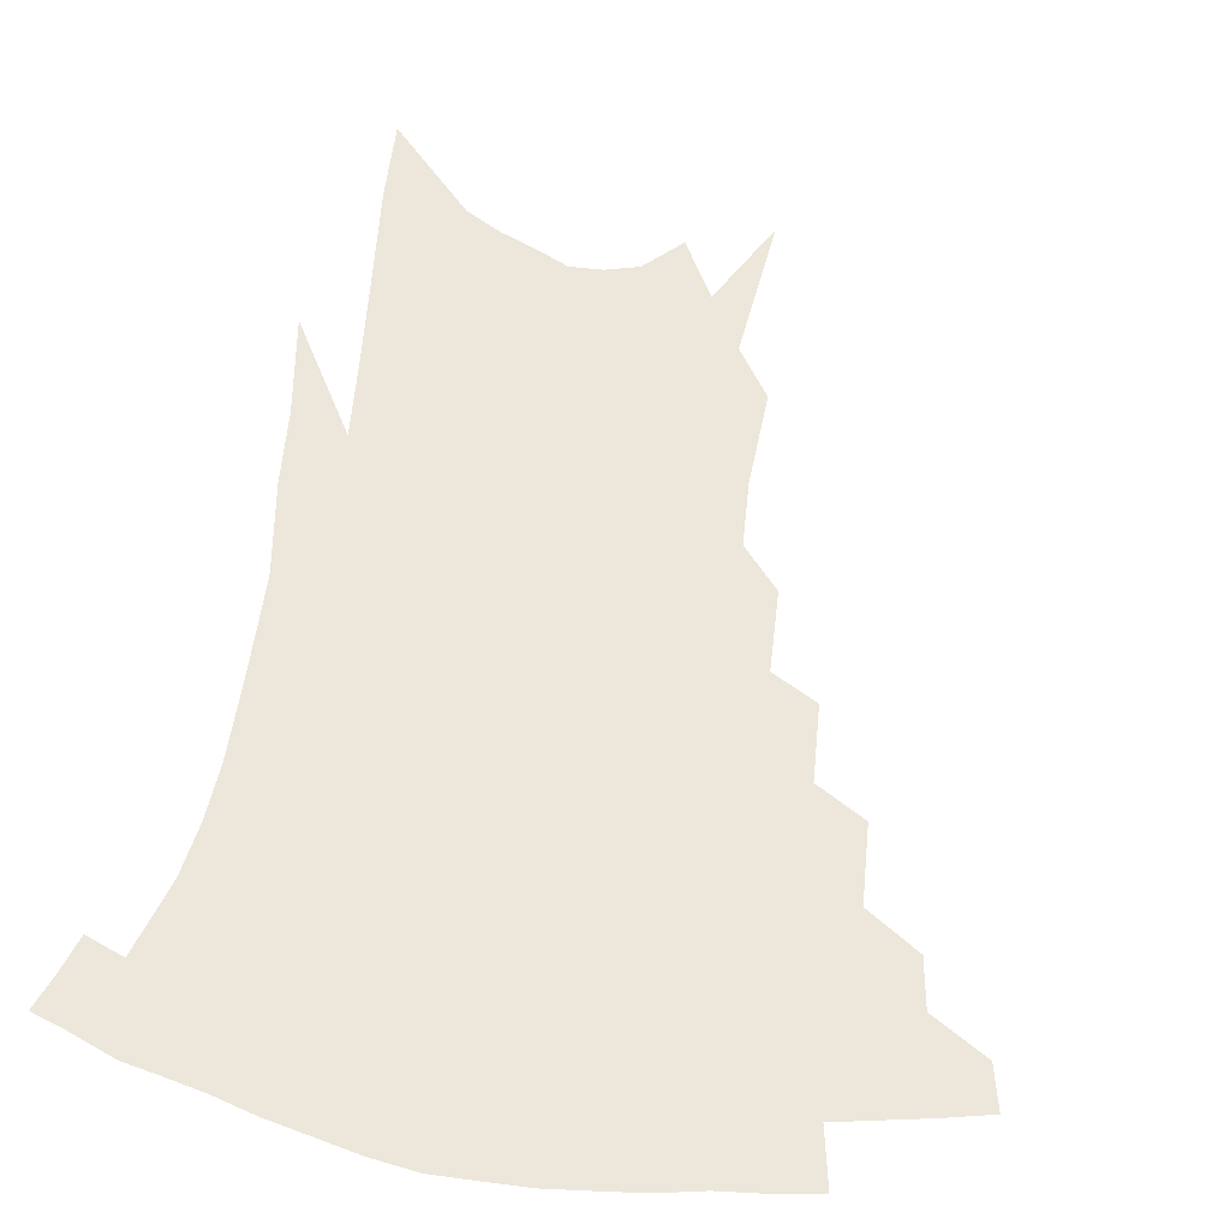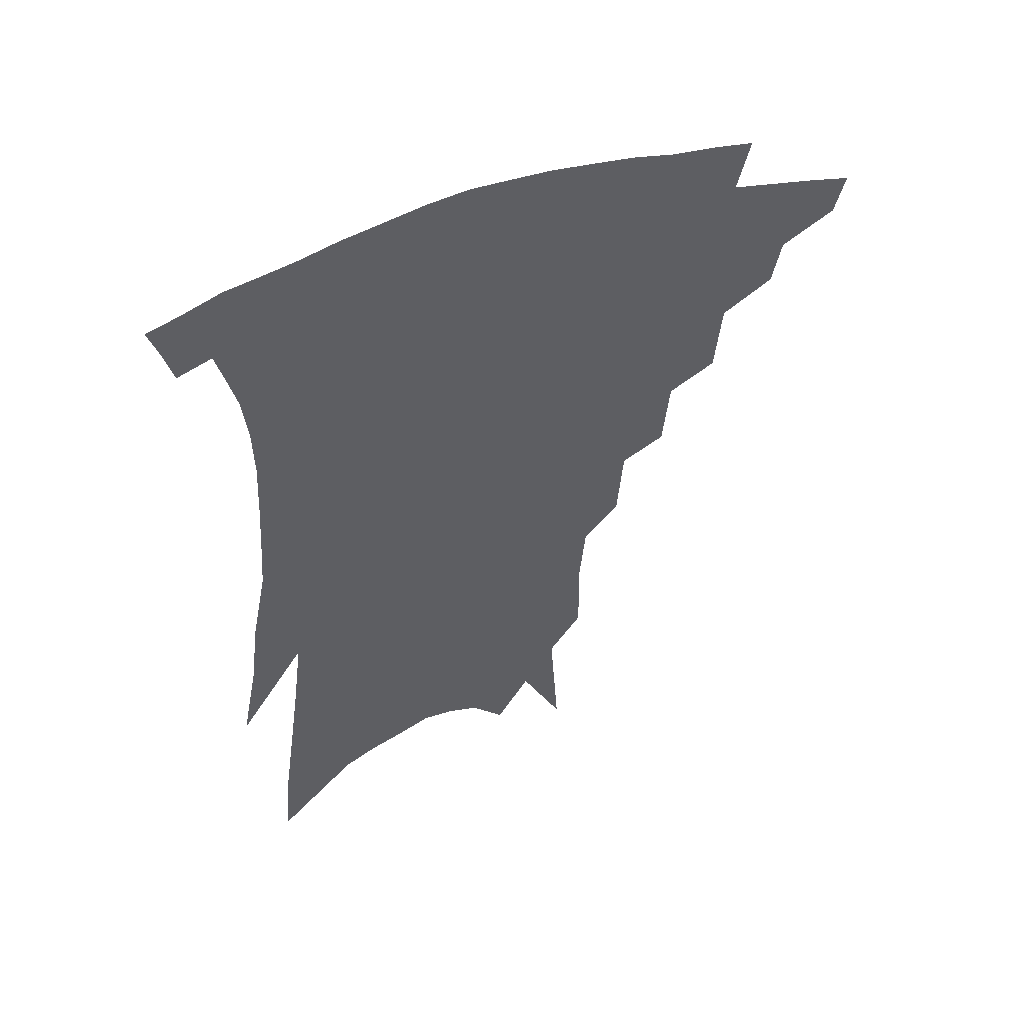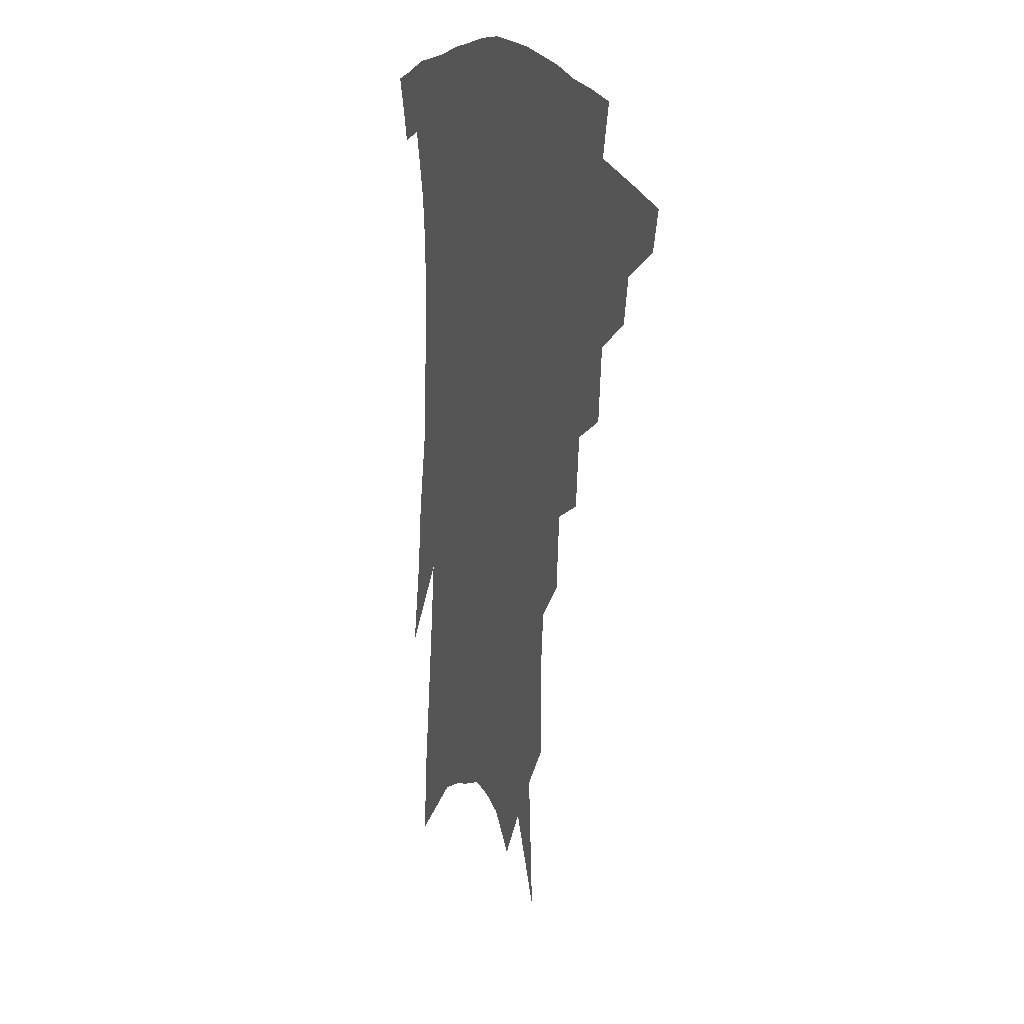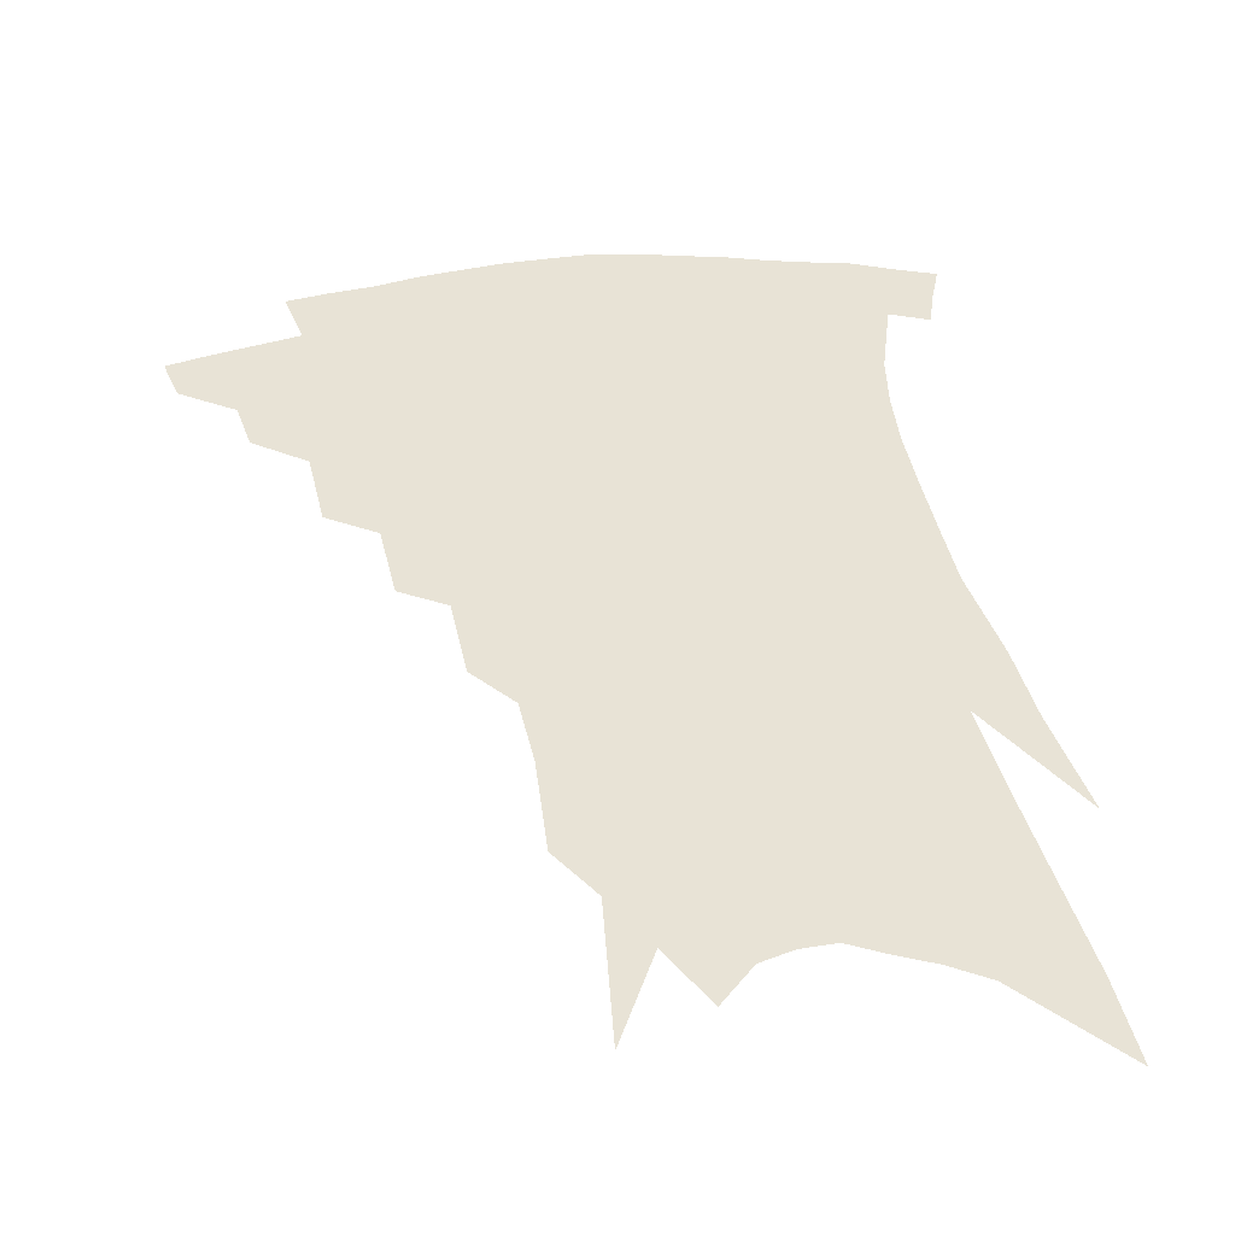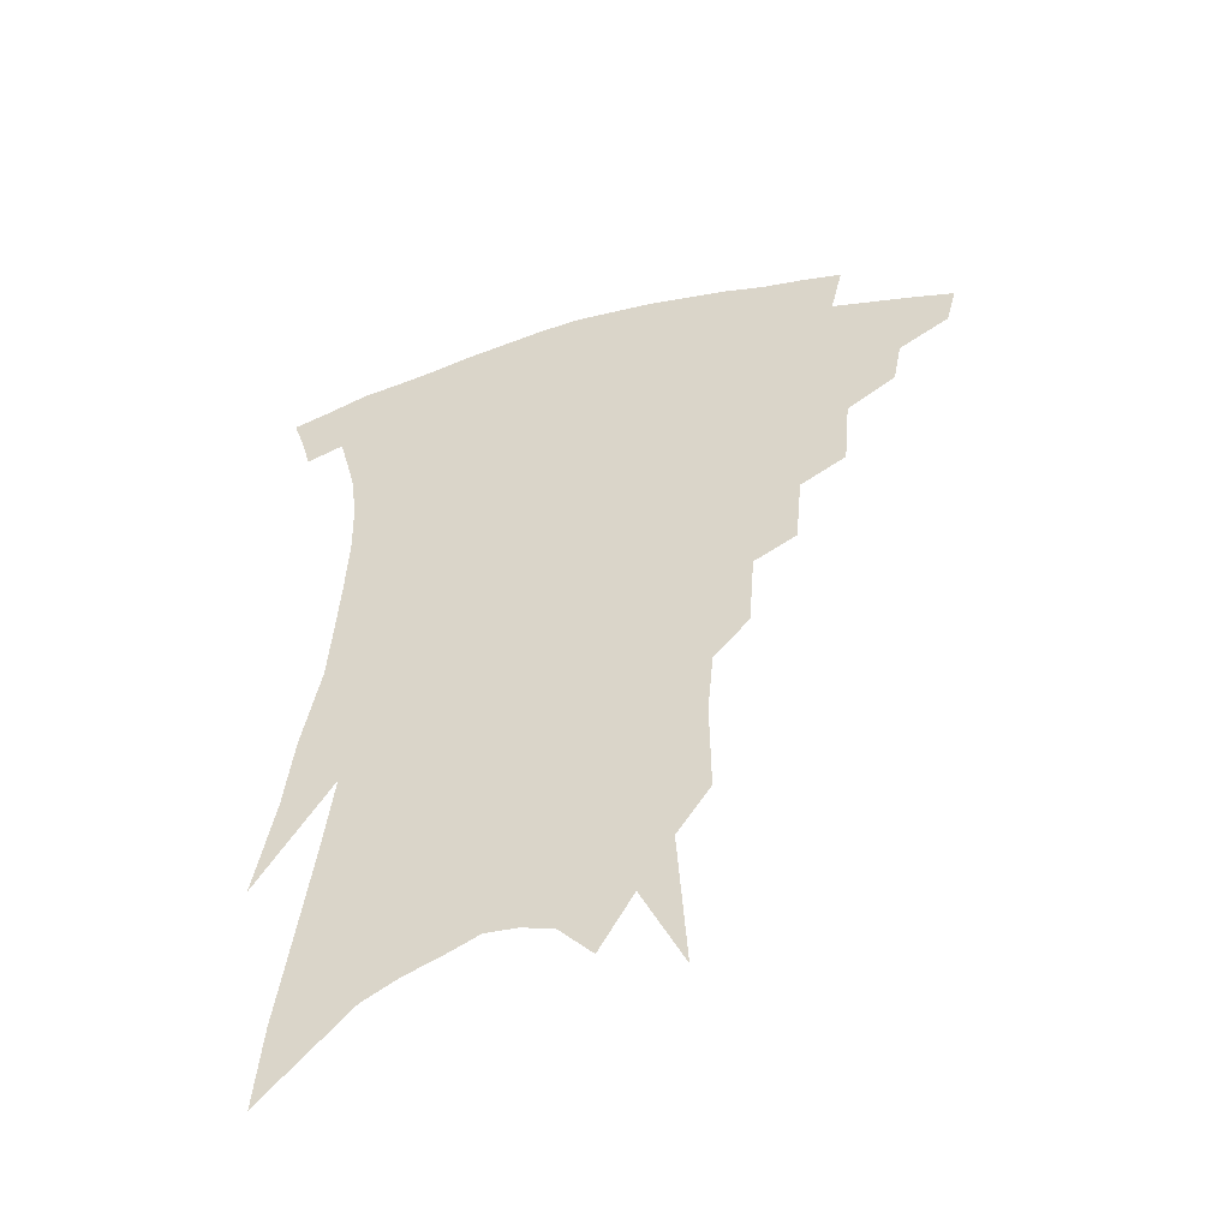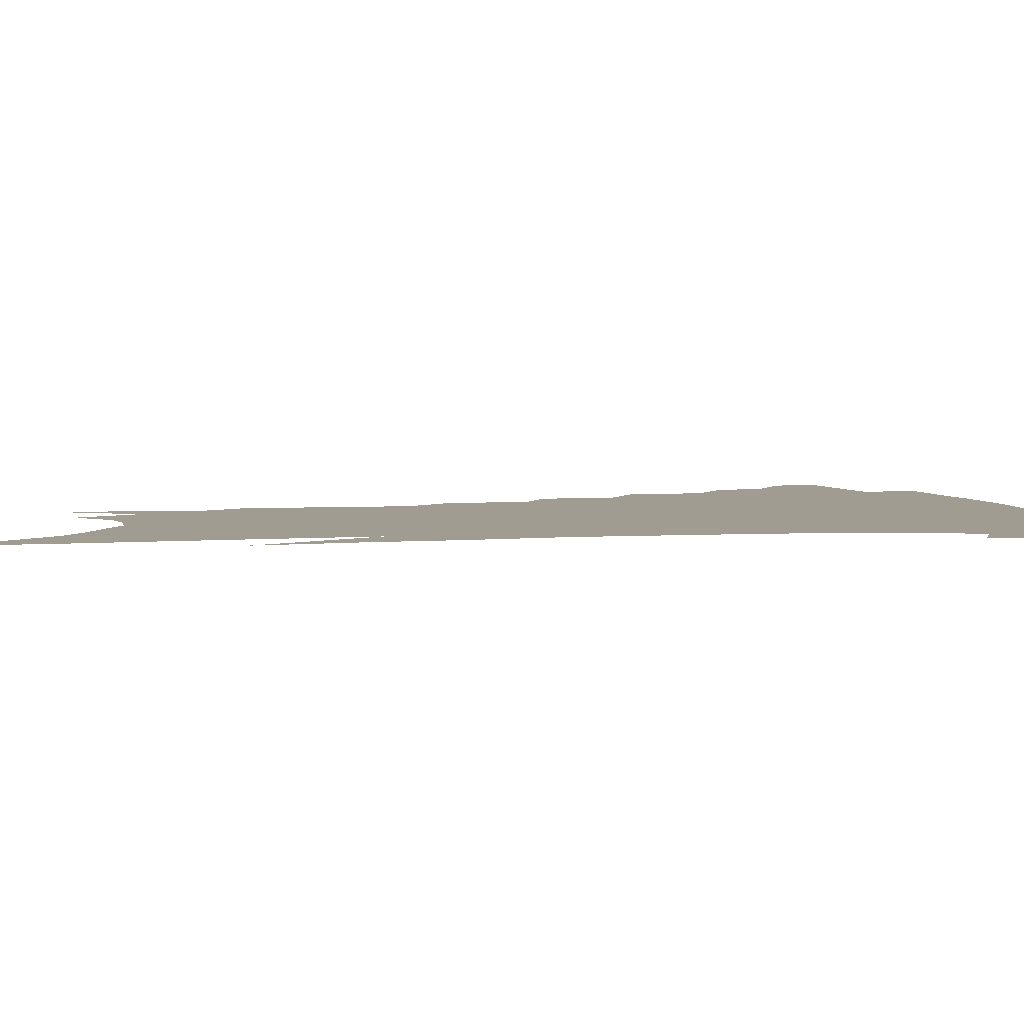
<metadata>
{"format":"obj","ext":"obj","renderer":"f3d","projection":"perspective","resolution":1024,"background":"white","views":[{"elev":53.4,"azim":-169.2,"up":"+Z"},{"elev":53.3,"azim":159.4,"up":"+Y"},{"elev":17.0,"azim":-111.9,"up":"+Y"},{"elev":41.5,"azim":-7.5,"up":"+Z"},{"elev":-50.5,"azim":-163.6,"up":"+Y"},{"elev":4.4,"azim":82.6,"up":"+Z"}]}
</metadata>
<code>
v 477.9 330 0
v 474.6 342.9 0
v 496.6 305.8 0
v 493.8 320.4 0
v 490.8 333.4 0
v 487.2 346.3 0
v 514 272 0
v 511.9 295.6 0
v 509.2 310.9 0
v 506.4 324.1 0
v 503.3 336.6 0
v 500.3 349.3 0
v 530.5 240.5 0
v 528.3 263.6 0
v 525.4 281.1 0
v 523.6 301.4 0
v 521.2 315 0
v 518.5 327.2 0
v 515.9 339.5 0
v 512.9 352.2 0
v 509.1 369.1 0
v 545.6 208.3 0
v 543.7 233.2 0
v 540.5 250 0
v 539.6 274.9 0
v 537.2 289.7 0
v 535.1 304.1 0
v 532.9 317.6 0
v 530.6 330 0
v 528.3 342.1 0
v 525.4 354.8 0
v 521.8 371.5 0
v 558.3 145.3 0
v 558.5 175 0
v 556.7 195.5 0
v 555.3 221.2 0
v 553.5 243.6 0
v 552 264.5 0
v 550.5 281.7 0
v 548.8 295.7 0
v 546.6 307.6 0
v 544.6 319.9 0
v 542.5 331.9 0
v 540.6 344.5 0
v 537.7 358.2 0
v 534.7 373.2 0
v 565.8 84.7 0
v 568.6 129.8 0
v 568.7 160.4 0
v 568 186.6 0
v 566.5 210 0
v 564.4 228.1 0
v 563.2 251.4 0
v 562.1 270.1 0
v 560.9 285.3 0
v 559.5 298 0
v 558.5 311.2 0
v 556.8 322.6 0
v 554.8 334.3 0
v 553.2 346.4 0
v 550.5 360.2 0
v 547.2 376.2 0
v 578.9 112.8 0
v 578.7 141.1 0
v 578.7 175.1 0
v 577.2 196.1 0
v 575.6 217.1 0
v 574.1 237.6 0
v 572.8 256.1 0
v 572.4 275.9 0
v 570.9 286.9 0
v 570.3 300.9 0
v 569.6 313.3 0
v 568.6 324.7 0
v 568.4 336.3 0
v 565.4 348.5 0
v 563.4 361.1 0
v 559.9 378.1 0
v 589.5 94.12 0
v 589.4 126.5 0
v 588.7 153.8 0
v 587.7 179.7 0
v 586.2 204.2 0
v 584.7 223.5 0
v 583.6 245.3 0
v 582.6 261.1 0
v 582 278.1 0
v 581.3 290 0
v 581.1 303.8 0
v 580.3 314.6 0
v 579.5 325.3 0
v 579.2 337.4 0
v 577.3 349.7 0
v 575.7 361.6 0
v 572.3 379.8 0
v 599.8 105.4 0
v 598.9 132.2 0
v 597.9 159.5 0
v 596.6 183.1 0
v 595.1 205.2 0
v 593.8 225.8 0
v 592.7 244.9 0
v 592 264.6 0
v 591.5 278.8 0
v 591.3 291.6 0
v 591.3 305.3 0
v 590.7 315.4 0
v 590.6 326.7 0
v 590.5 338.2 0
v 588.9 350.7 0
v 587.5 363.5 0
v 584.9 380.4 0
v 609.5 108.4 0
v 608.3 136 0
v 607 160.3 0
v 605.4 186.5 0
v 604 209.2 0
v 602.8 228.6 0
v 601.9 249.6 0
v 601.4 264.6 0
v 601.1 278.1 0
v 601.2 293.1 0
v 601.3 305.6 0
v 601.7 316.9 0
v 601.4 327.5 0
v 601.4 338.6 0
v 600.6 351.1 0
v 599.7 364.1 0
v 597.4 380.9 0
v 619.4 109 0
v 617.7 138 0
v 616.1 161.7 0
v 614.3 188.5 0
v 612.9 209.4 0
v 611.7 229.9 0
v 610.9 249.5 0
v 610.6 264.4 0
v 610.6 280.1 0
v 610.8 293.6 0
v 611.3 304.9 0
v 612 317.5 0
v 612.5 328.3 0
v 612.4 339.4 0
v 612.1 351 0
v 612.6 362.9 0
v 610.4 379.4 0
v 629.8 104.1 0
v 627.4 135.6 0
v 625.3 161.8 0
v 623.2 189.3 0
v 621.8 210 0
v 620.8 229.3 0
v 620 248 0
v 619.9 262.7 0
v 619.9 278.3 0
v 620.3 291.7 0
v 621.1 304.4 0
v 622 316.4 0
v 623.3 328.1 0
v 624.3 338.6 0
v 624.8 349.4 0
v 625.8 360.3 0
v 623.5 376.8 0
v 640.4 99.76 0
v 637.5 131.4 0
v 634.8 160.1 0
v 632.5 186.2 0
v 631 207.5 0
v 630.1 226 0
v 629.6 243.4 0
v 629.2 260.4 0
v 629 277.6 0
v 629.6 290.1 0
v 630.7 304.7 0
v 632.1 316.2 0
v 633.5 327.2 0
v 634.9 337.7 0
v 636.5 348.1 0
v 637 359.2 0
v 636 374.4 0
v 651.3 93.57 0
v 648.6 122.7 0
v 645 154 0
v 642.5 180 0
v 640.9 201.8 0
v 639.9 220.8 0
v 639.2 238.6 0
v 638.7 256.1 0
v 638.1 275 0
v 638.7 289.5 0
v 639.9 302 0
v 641.6 315.3 0
v 643.4 326 0
v 645.4 336.5 0
v 647.4 346.7 0
v 648.1 357.9 0
v 648.4 371.1 0
v 664.2 79.89 0
v 661.2 109.2 0
v 656.8 142.3 0
v 654.3 167.7 0
v 651.9 191.9 0
v 650.5 212.6 0
v 649 232.7 0
v 648.2 251.8 0
v 647.6 269.8 0
v 647.9 286 0
v 648.7 302.2 0
v 650.8 312.8 0
v 653 324.4 0
v 655.1 334.7 0
v 657.7 345.1 0
v 658.7 357.1 0
v 660 368.7 0
v 677.6 65.61 0
v 675.4 91.96 0
v 671.1 123.9 0
v 667.2 153.1 0
v 664.1 178.9 0
v 661.9 202.1 0
v 659.8 223.8 0
v 659.2 241.9 0
v 658 261.5 0
v 657.4 279.9 0
v 657.6 297 0
v 659.9 308.8 0
v 662.1 322.4 0
v 664.7 333 0
v 667.1 343.3 0
v 669.3 354.7 0
v 670.9 366.7 0
v 686.7 142.2 0
v 680.8 174.3 0
v 678 197.9 0
v 672.5 226.9 0
v 671.2 246 0
v 669.9 265.2 0
v 669 284.6 0
v 669.3 301.5 0
v 671 317.7 0
v 673.9 329.7 0
v 676.8 340.9 0
v 680.5 351.2 0
v 684.1 361.7 0
v 688 336.7 0
v 691.1 347.9 0
v 694.5 358.3 0
f 4 5 1
f 1 5 2
f 5 6 2
f 8 9 3
f 3 9 4
f 9 10 4
f 4 10 5
f 10 11 5
f 5 11 6
f 11 12 6
f 14 15 7
f 7 15 8
f 15 16 8
f 8 16 9
f 16 17 9
f 9 17 10
f 17 18 10
f 10 18 11
f 18 19 11
f 11 19 12
f 19 20 12
f 23 24 13
f 13 24 14
f 24 25 14
f 14 25 15
f 25 26 15
f 15 26 16
f 26 27 16
f 16 27 17
f 27 28 17
f 17 28 18
f 28 29 18
f 18 29 19
f 29 30 19
f 19 30 20
f 30 31 20
f 20 31 21
f 31 32 21
f 35 36 22
f 22 36 23
f 36 37 23
f 23 37 24
f 37 38 24
f 24 38 25
f 38 39 25
f 25 39 26
f 39 40 26
f 26 40 27
f 40 41 27
f 27 41 28
f 41 42 28
f 28 42 29
f 42 43 29
f 29 43 30
f 43 44 30
f 30 44 31
f 44 45 31
f 31 45 32
f 45 46 32
f 48 49 33
f 33 49 34
f 49 50 34
f 34 50 35
f 50 51 35
f 35 51 36
f 51 52 36
f 36 52 37
f 52 53 37
f 37 53 38
f 53 54 38
f 38 54 39
f 54 55 39
f 39 55 40
f 55 56 40
f 40 56 41
f 56 57 41
f 41 57 42
f 57 58 42
f 42 58 43
f 58 59 43
f 43 59 44
f 59 60 44
f 44 60 45
f 60 61 45
f 45 61 46
f 61 62 46
f 47 63 48
f 63 64 48
f 48 64 49
f 64 65 49
f 49 65 50
f 65 66 50
f 50 66 51
f 66 67 51
f 51 67 52
f 67 68 52
f 52 68 53
f 68 69 53
f 53 69 54
f 69 70 54
f 54 70 55
f 70 71 55
f 55 71 56
f 71 72 56
f 56 72 57
f 72 73 57
f 57 73 58
f 73 74 58
f 58 74 59
f 74 75 59
f 59 75 60
f 75 76 60
f 60 76 61
f 76 77 61
f 61 77 62
f 77 78 62
f 79 80 63
f 63 80 64
f 80 81 64
f 64 81 65
f 81 82 65
f 65 82 66
f 82 83 66
f 66 83 67
f 83 84 67
f 67 84 68
f 84 85 68
f 68 85 69
f 85 86 69
f 69 86 70
f 86 87 70
f 70 87 71
f 87 88 71
f 71 88 72
f 88 89 72
f 72 89 73
f 89 90 73
f 73 90 74
f 90 91 74
f 74 91 75
f 91 92 75
f 75 92 76
f 92 93 76
f 76 93 77
f 93 94 77
f 77 94 78
f 94 95 78
f 79 96 80
f 96 97 80
f 80 97 81
f 97 98 81
f 81 98 82
f 98 99 82
f 82 99 83
f 99 100 83
f 83 100 84
f 100 101 84
f 84 101 85
f 101 102 85
f 85 102 86
f 102 103 86
f 86 103 87
f 103 104 87
f 87 104 88
f 104 105 88
f 88 105 89
f 105 106 89
f 89 106 90
f 106 107 90
f 90 107 91
f 107 108 91
f 91 108 92
f 108 109 92
f 92 109 93
f 109 110 93
f 93 110 94
f 110 111 94
f 94 111 95
f 111 112 95
f 96 113 97
f 113 114 97
f 97 114 98
f 114 115 98
f 98 115 99
f 115 116 99
f 99 116 100
f 116 117 100
f 100 117 101
f 117 118 101
f 101 118 102
f 118 119 102
f 102 119 103
f 119 120 103
f 103 120 104
f 120 121 104
f 104 121 105
f 121 122 105
f 105 122 106
f 122 123 106
f 106 123 107
f 123 124 107
f 107 124 108
f 124 125 108
f 108 125 109
f 125 126 109
f 109 126 110
f 126 127 110
f 110 127 111
f 127 128 111
f 111 128 112
f 128 129 112
f 113 130 114
f 130 131 114
f 114 131 115
f 131 132 115
f 115 132 116
f 132 133 116
f 116 133 117
f 133 134 117
f 117 134 118
f 134 135 118
f 118 135 119
f 135 136 119
f 119 136 120
f 136 137 120
f 120 137 121
f 137 138 121
f 121 138 122
f 138 139 122
f 122 139 123
f 139 140 123
f 123 140 124
f 140 141 124
f 124 141 125
f 141 142 125
f 125 142 126
f 142 143 126
f 126 143 127
f 143 144 127
f 127 144 128
f 144 145 128
f 128 145 129
f 145 146 129
f 130 147 131
f 147 148 131
f 131 148 132
f 148 149 132
f 132 149 133
f 149 150 133
f 133 150 134
f 150 151 134
f 134 151 135
f 151 152 135
f 135 152 136
f 152 153 136
f 136 153 137
f 153 154 137
f 137 154 138
f 154 155 138
f 138 155 139
f 155 156 139
f 139 156 140
f 156 157 140
f 140 157 141
f 157 158 141
f 141 158 142
f 158 159 142
f 142 159 143
f 159 160 143
f 143 160 144
f 160 161 144
f 144 161 145
f 161 162 145
f 145 162 146
f 162 163 146
f 147 164 148
f 164 165 148
f 148 165 149
f 165 166 149
f 149 166 150
f 166 167 150
f 150 167 151
f 167 168 151
f 151 168 152
f 168 169 152
f 152 169 153
f 169 170 153
f 153 170 154
f 170 171 154
f 154 171 155
f 171 172 155
f 155 172 156
f 172 173 156
f 156 173 157
f 173 174 157
f 157 174 158
f 174 175 158
f 158 175 159
f 175 176 159
f 159 176 160
f 176 177 160
f 160 177 161
f 177 178 161
f 161 178 162
f 178 179 162
f 162 179 163
f 179 180 163
f 164 181 165
f 181 182 165
f 165 182 166
f 182 183 166
f 166 183 167
f 183 184 167
f 167 184 168
f 184 185 168
f 168 185 169
f 185 186 169
f 169 186 170
f 186 187 170
f 170 187 171
f 187 188 171
f 171 188 172
f 188 189 172
f 172 189 173
f 189 190 173
f 173 190 174
f 190 191 174
f 174 191 175
f 191 192 175
f 175 192 176
f 192 193 176
f 176 193 177
f 193 194 177
f 177 194 178
f 194 195 178
f 178 195 179
f 195 196 179
f 179 196 180
f 196 197 180
f 181 198 182
f 198 199 182
f 182 199 183
f 199 200 183
f 183 200 184
f 200 201 184
f 184 201 185
f 201 202 185
f 185 202 186
f 202 203 186
f 186 203 187
f 203 204 187
f 187 204 188
f 204 205 188
f 188 205 189
f 205 206 189
f 189 206 190
f 206 207 190
f 190 207 191
f 207 208 191
f 191 208 192
f 208 209 192
f 192 209 193
f 209 210 193
f 193 210 194
f 210 211 194
f 194 211 195
f 211 212 195
f 195 212 196
f 212 213 196
f 196 213 197
f 213 214 197
f 198 215 199
f 215 216 199
f 199 216 200
f 216 217 200
f 200 217 201
f 217 218 201
f 201 218 202
f 218 219 202
f 202 219 203
f 219 220 203
f 203 220 204
f 220 221 204
f 204 221 205
f 221 222 205
f 205 222 206
f 222 223 206
f 206 223 207
f 223 224 207
f 207 224 208
f 224 225 208
f 208 225 209
f 225 226 209
f 209 226 210
f 226 227 210
f 210 227 211
f 227 228 211
f 211 228 212
f 228 229 212
f 212 229 213
f 229 230 213
f 213 230 214
f 230 231 214
f 219 232 220
f 232 233 220
f 220 233 221
f 233 234 221
f 221 234 222
f 234 235 222
f 222 235 223
f 235 236 223
f 223 236 224
f 236 237 224
f 224 237 225
f 237 238 225
f 225 238 226
f 238 239 226
f 226 239 227
f 239 240 227
f 227 240 228
f 240 241 228
f 228 241 229
f 241 242 229
f 229 242 230
f 242 243 230
f 230 243 231
f 243 244 231
f 242 245 243
f 245 246 243
f 243 246 244
f 246 247 244

</code>
